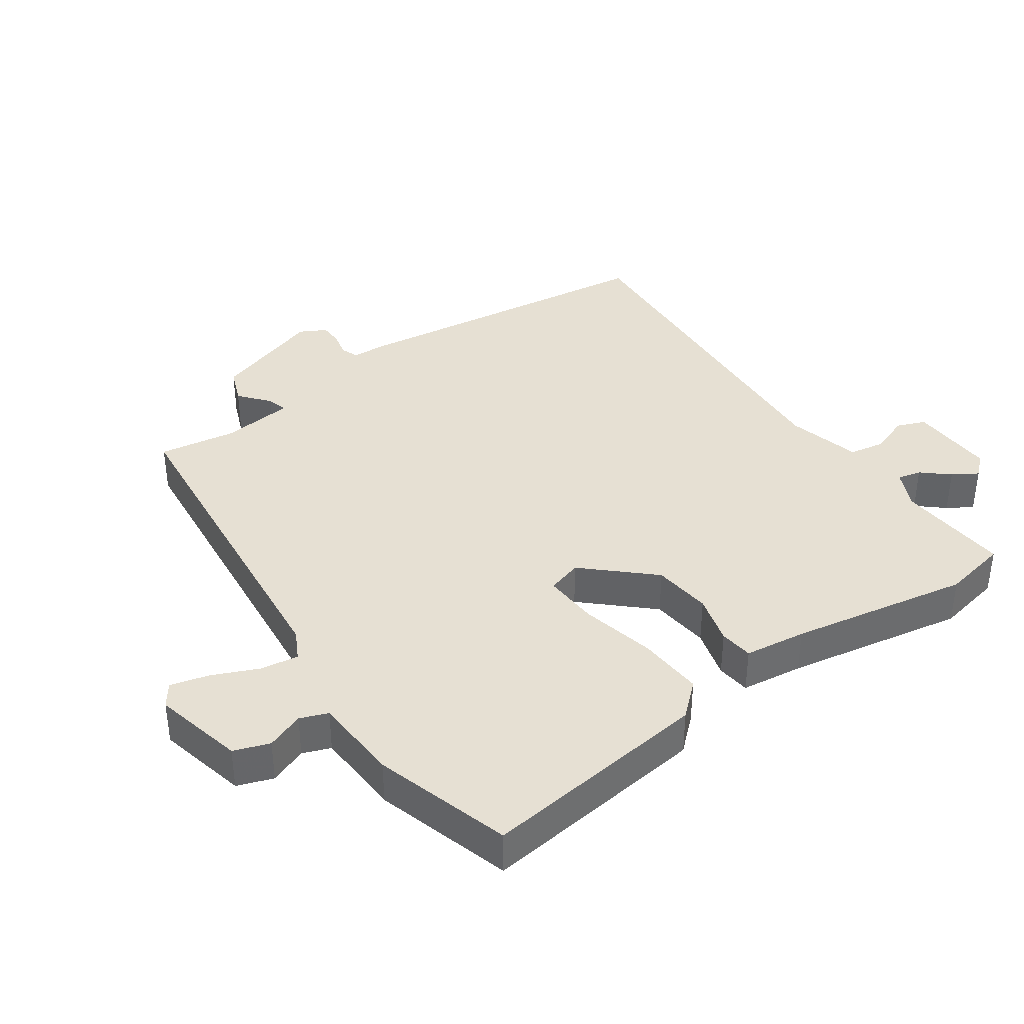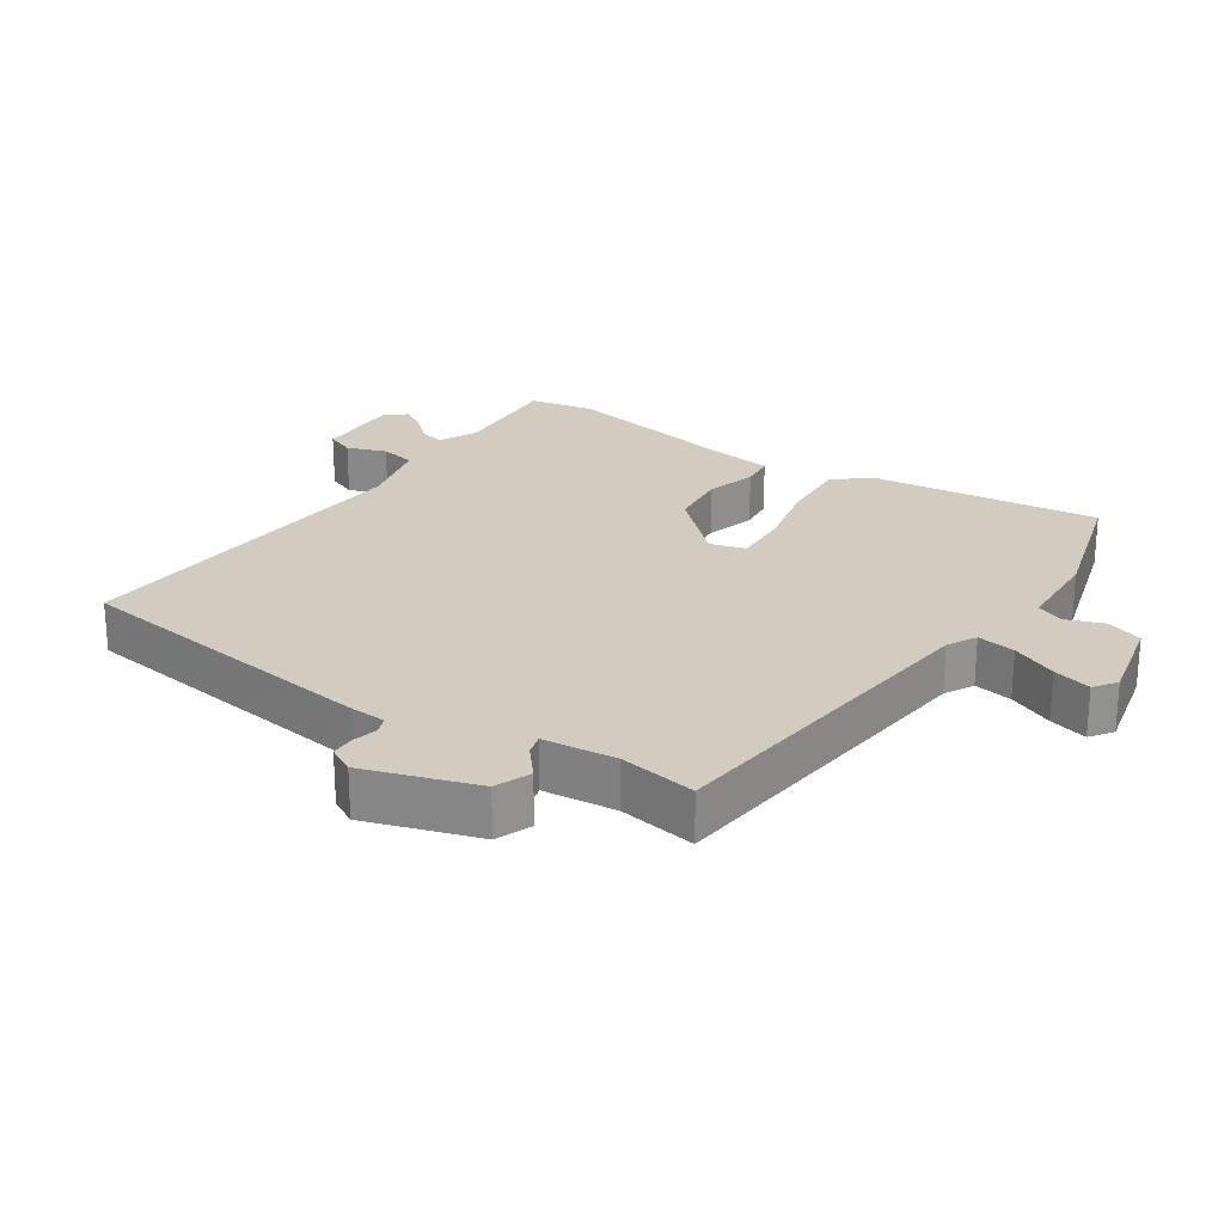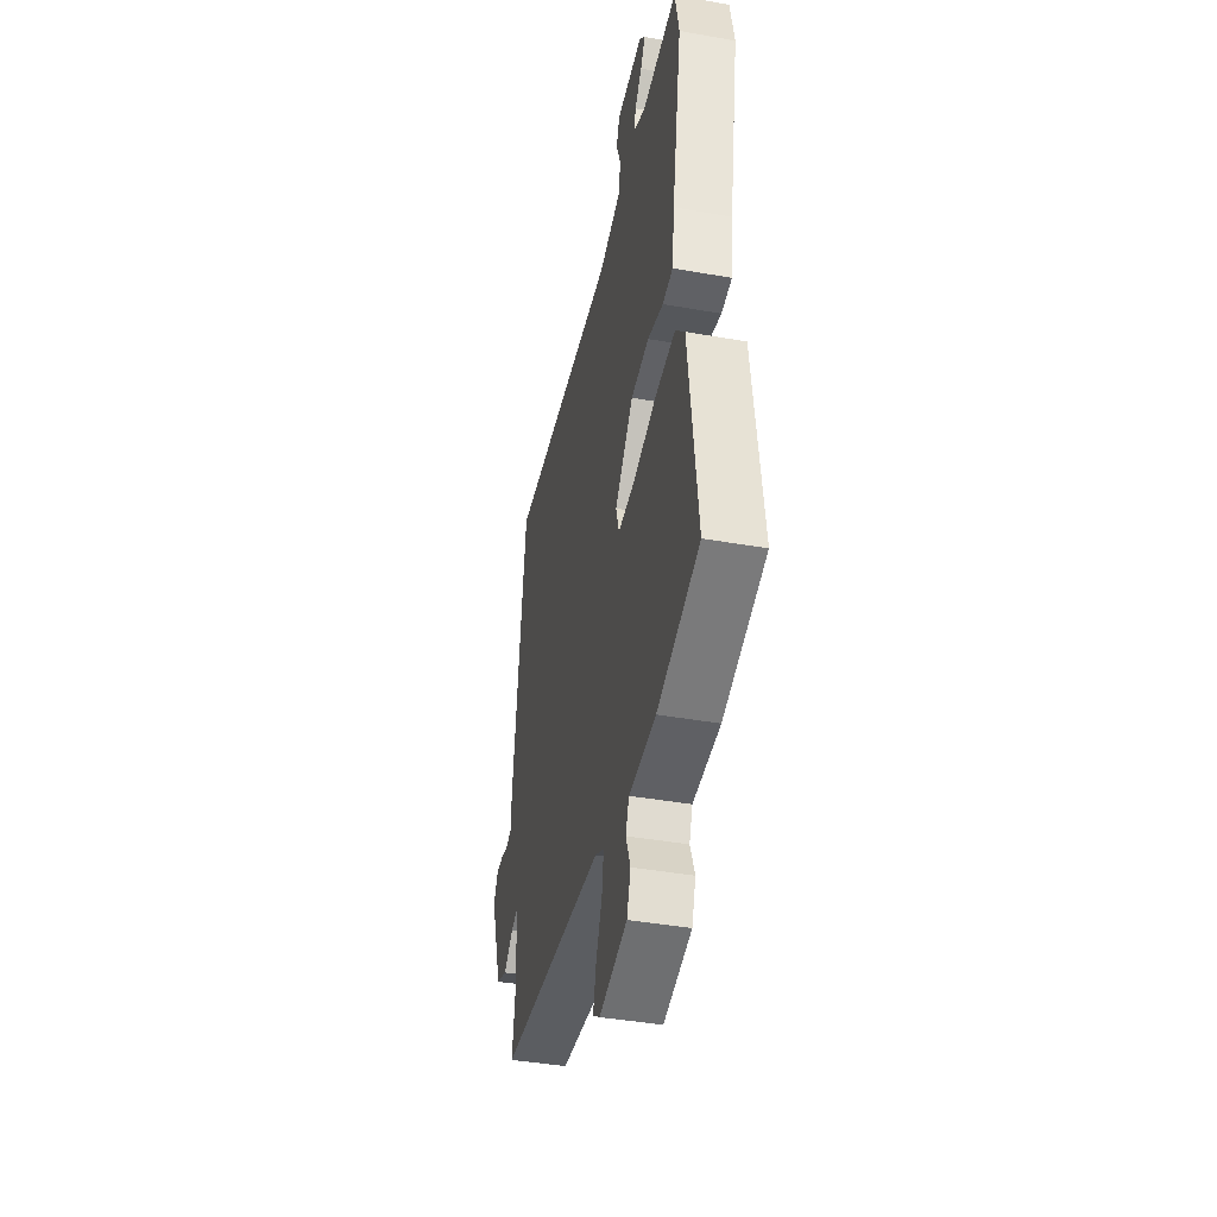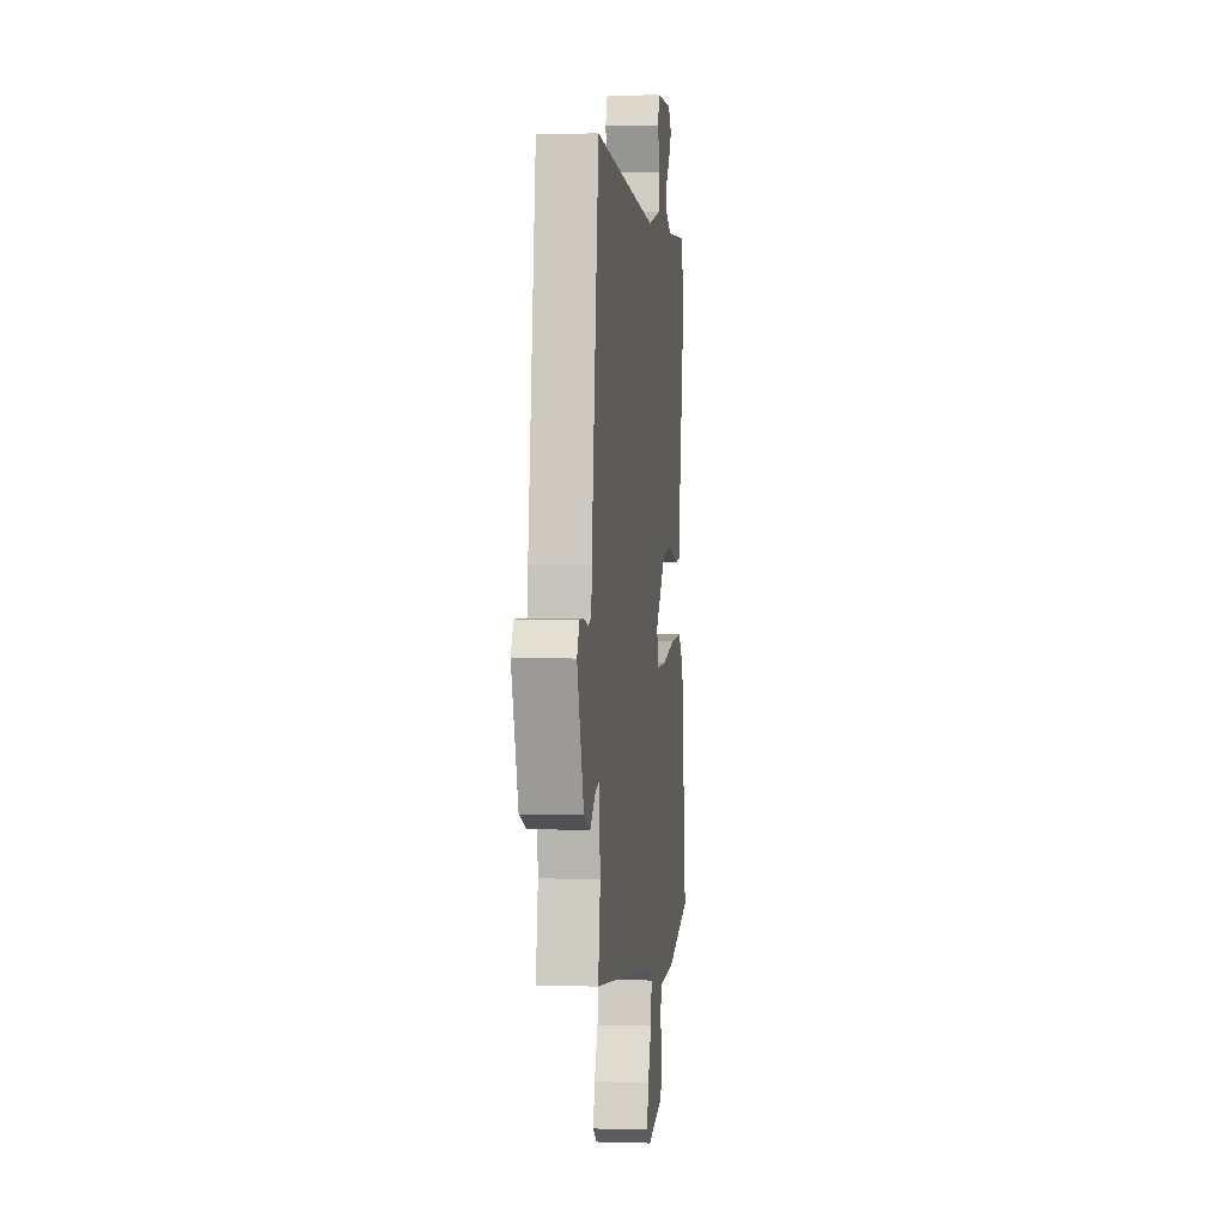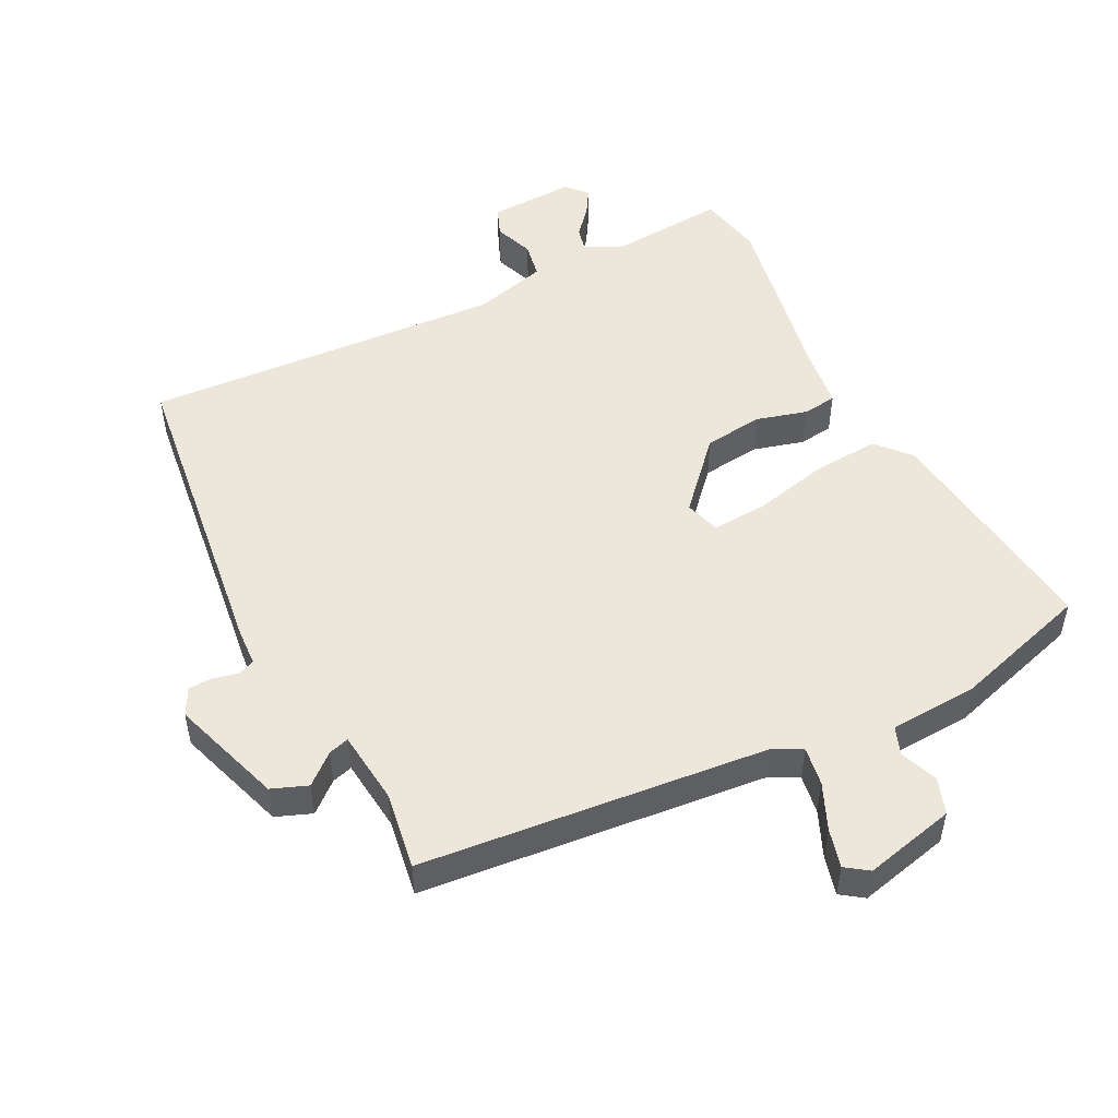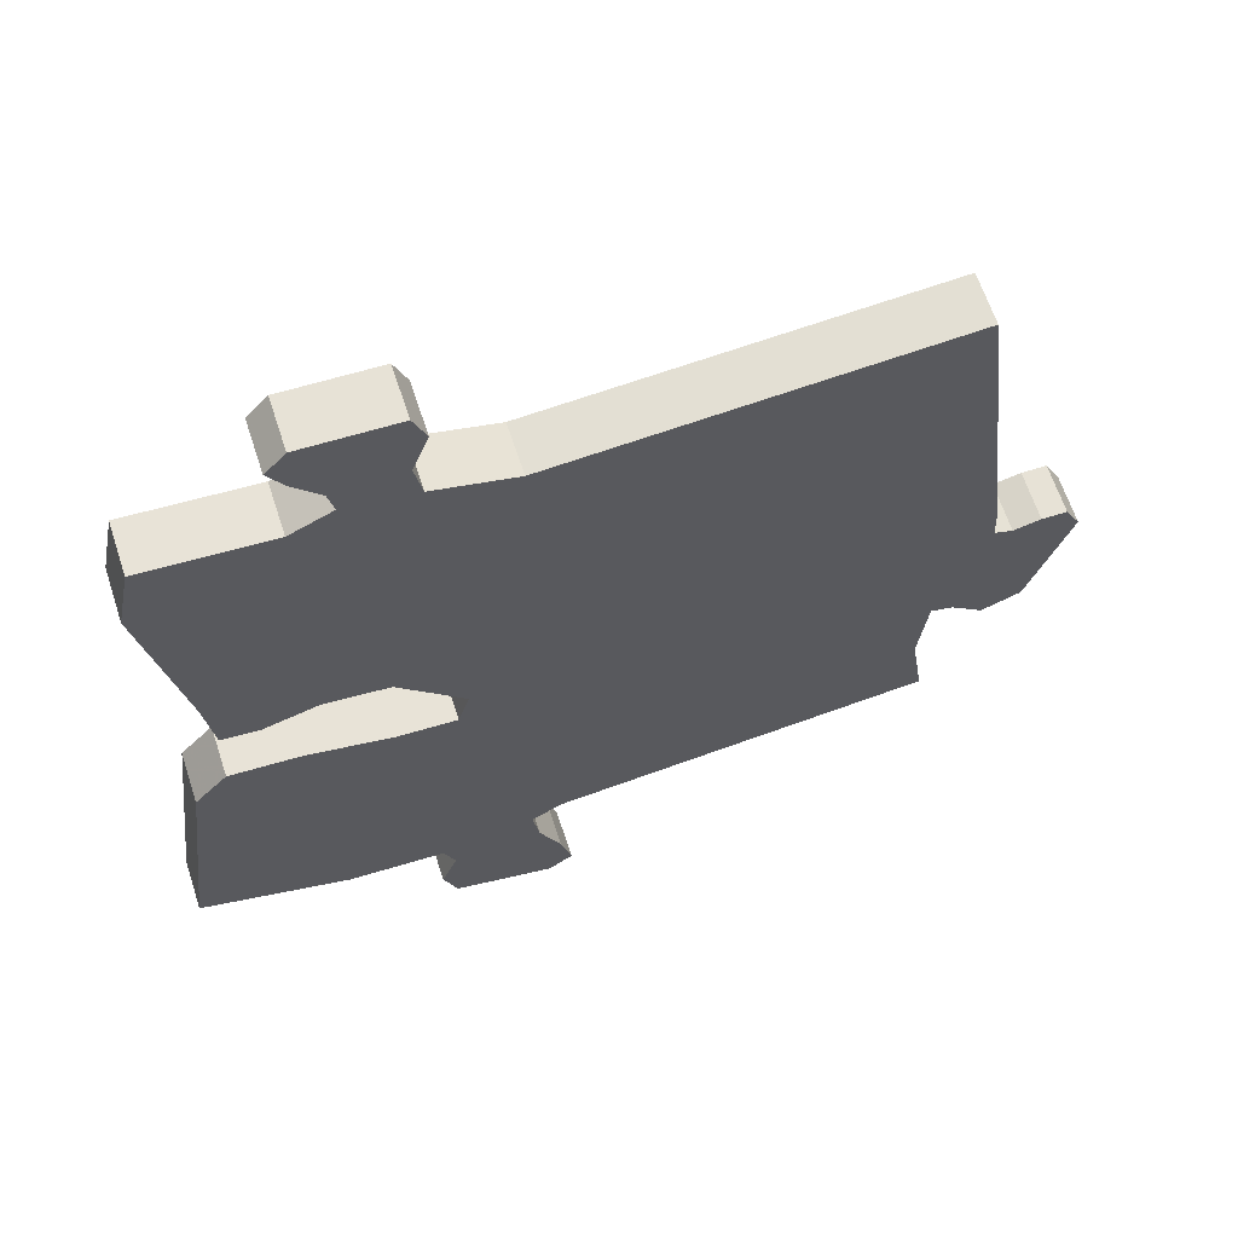
<metadata>
{"format":"obj","ext":"obj","renderer":"f3d","projection":"perspective","resolution":1024,"background":"white","views":[{"elev":38.4,"azim":-124.9,"up":"+Y"},{"elev":24.2,"azim":124.3,"up":"+Y"},{"elev":-41.5,"azim":-102.1,"up":"+Z"},{"elev":0.9,"azim":96.8,"up":"+Z"},{"elev":50.9,"azim":153.1,"up":"+Y"},{"elev":64.4,"azim":-18.2,"up":"+Z"}]}
</metadata>
<code>
v -0.551 0.07 -0.465
v -0.508 0.07 -0.117
v -0.463 0.07 -0.067
v -0.363 0.07 -0.074
v -0.251 0.07 -0.1
v -0.167 0.07 -0.105
v -0.151 0.07 -0.052
v -0.242 0.07 0.047
v -0.331 0.07 0.057
v -0.407 0.07 0.036
v -0.458 0.07 0.042
v -0.47 0.07 0.135
v -0.519 0.07 0.406
v -0.499 0.07 0.505
v -0.327 0.07 0.492
v -0.269 0.07 0.519
v -0.277 0.07 0.555
v -0.312 0.07 0.595
v -0.335 0.07 0.633
v -0.307 0.07 0.664
v -0.178 0.07 0.659
v -0.161 0.07 0.616
v -0.183 0.07 0.557
v -0.173 0.07 0.503
v -0.062 0.07 0.474
v 0.479 0.07 0.508
v 0.539 0.07 0.032
v 0.542 0.07 -0.024
v 0.568 0.07 -0.034
v 0.606 0.07 -0.025
v 0.641 0.07 -0.026
v 0.662 0.07 -0.066
v 0.606 0.07 -0.234
v 0.552 0.07 -0.255
v 0.507 0.07 -0.217
v 0.476 0.07 -0.208
v 0.464 0.07 -0.318
v 0.482 0.07 -0.435
v -0.038 0.07 -0.487
v -0.082 0.07 -0.51
v -0.073 0.07 -0.568
v -0.043 0.07 -0.637
v -0.028 0.07 -0.695
v -0.062 0.07 -0.719
v -0.199 0.07 -0.687
v -0.218 0.07 -0.633
v -0.196 0.07 -0.576
v -0.212 0.07 -0.534
v -0.344 0.07 -0.527
v -0.551 0 -0.465
v -0.508 0 -0.117
v -0.463 0 -0.067
v -0.363 0 -0.074
v -0.251 0 -0.1
v -0.167 0 -0.105
v -0.151 0 -0.052
v -0.242 0 0.047
v -0.331 0 0.057
v -0.407 0 0.036
v -0.458 0 0.042
v -0.47 0 0.135
v -0.519 0 0.406
v -0.499 0 0.505
v -0.327 0 0.492
v -0.269 0 0.519
v -0.277 0 0.555
v -0.312 0 0.595
v -0.335 0 0.633
v -0.307 0 0.664
v -0.178 0 0.659
v -0.161 0 0.616
v -0.183 0 0.557
v -0.173 0 0.503
v -0.062 0 0.474
v 0.479 0 0.508
v 0.539 0 0.032
v 0.542 0 -0.024
v 0.568 0 -0.034
v 0.606 0 -0.025
v 0.641 0 -0.026
v 0.662 0 -0.066
v 0.606 0 -0.234
v 0.552 0 -0.255
v 0.507 0 -0.217
v 0.476 0 -0.208
v 0.464 0 -0.318
v 0.482 0 -0.435
v -0.038 0 -0.487
v -0.082 0 -0.51
v -0.073 0 -0.568
v -0.043 0 -0.637
v -0.028 0 -0.695
v -0.062 0 -0.719
v -0.199 0 -0.687
v -0.218 0 -0.633
v -0.196 0 -0.576
v -0.212 0 -0.534
v -0.344 0 -0.527
f 48 49 1 2
f 44 45 46 47
f 44 47 48
f 41 42 43 44
f 40 41 44 48
f 39 40 48 2
f 37 38 39 2
f 32 33 34 35
f 32 35 36
f 29 30 31 32
f 29 32 36
f 28 29 36
f 25 26 27 28
f 24 25 28 36
f 20 21 22 23
f 20 23 24
f 17 18 19 20
f 17 20 24
f 16 17 24 36
f 12 13 14 15
f 9 10 11 12
f 8 9 12 15
f 7 8 15 16
f 2 3 4 5
f 2 5 6
f 37 2 6
f 7 16 36 37
f 6 7 37
f 51 50 98 97
f 96 95 94 93
f 97 96 93
f 93 92 91 90
f 97 93 90 89
f 51 97 89 88
f 51 88 87 86
f 84 83 82 81
f 85 84 81
f 81 80 79 78
f 85 81 78
f 85 78 77
f 77 76 75 74
f 85 77 74 73
f 72 71 70 69
f 73 72 69
f 69 68 67 66
f 73 69 66
f 85 73 66 65
f 64 63 62 61
f 61 60 59 58
f 64 61 58 57
f 65 64 57 56
f 54 53 52 51
f 55 54 51
f 55 51 86
f 86 85 65 56
f 86 56 55
f 1 50 51 2
f 2 51 52 3
f 3 52 53 4
f 4 53 54 5
f 5 54 55 6
f 6 55 56 7
f 7 56 57 8
f 8 57 58 9
f 9 58 59 10
f 10 59 60 11
f 11 60 61 12
f 12 61 62 13
f 13 62 63 14
f 14 63 64 15
f 15 64 65 16
f 16 65 66 17
f 17 66 67 18
f 18 67 68 19
f 19 68 69 20
f 20 69 70 21
f 21 70 71 22
f 22 71 72 23
f 23 72 73 24
f 24 73 74 25
f 25 74 75 26
f 26 75 76 27
f 27 76 77 28
f 28 77 78 29
f 29 78 79 30
f 30 79 80 31
f 31 80 81 32
f 32 81 82 33
f 33 82 83 34
f 34 83 84 35
f 35 84 85 36
f 36 85 86 37
f 37 86 87 38
f 38 87 88 39
f 39 88 89 40
f 40 89 90 41
f 41 90 91 42
f 42 91 92 43
f 43 92 93 44
f 44 93 94 45
f 45 94 95 46
f 46 95 96 47
f 47 96 97 48
f 48 97 98 49
f 49 98 50 1

</code>
